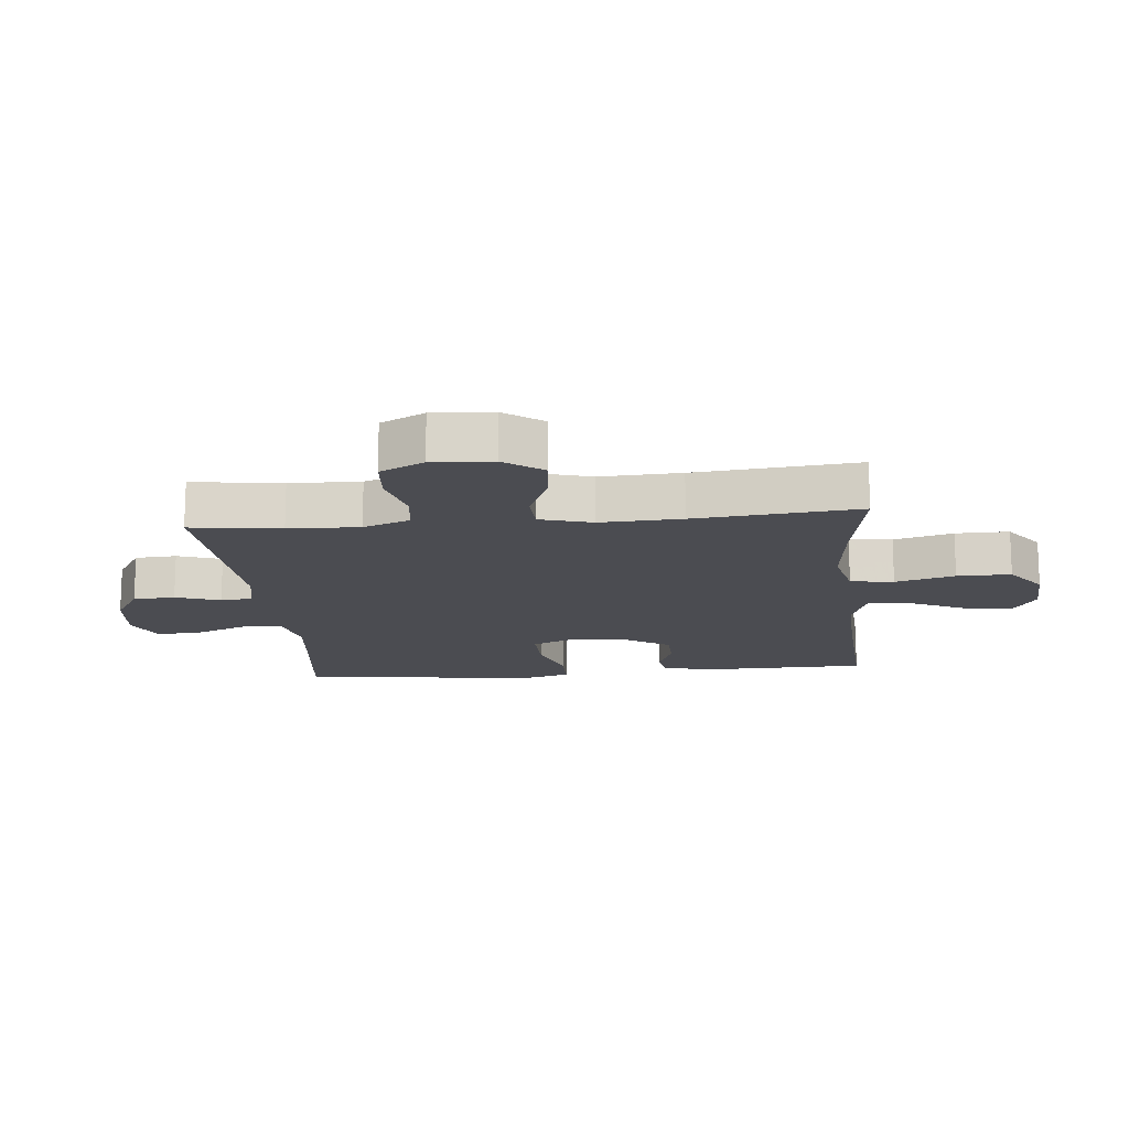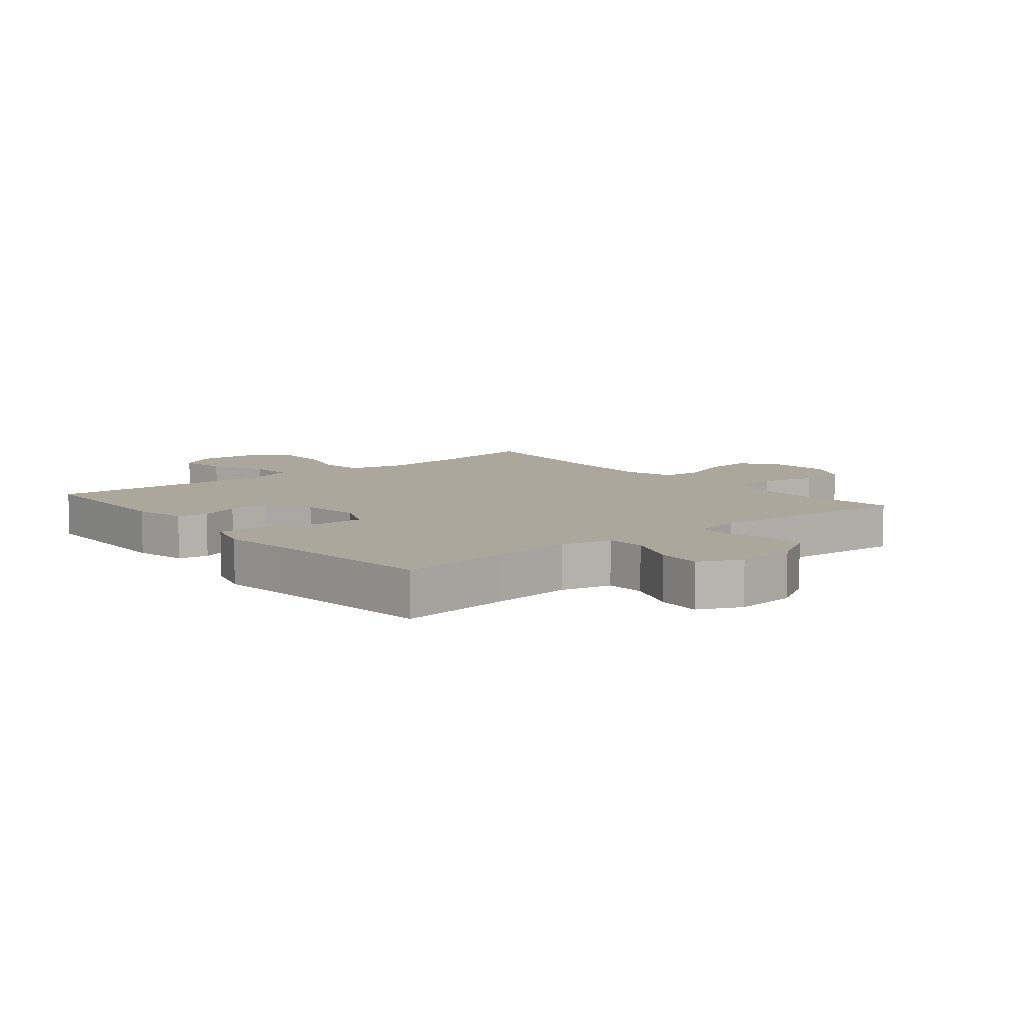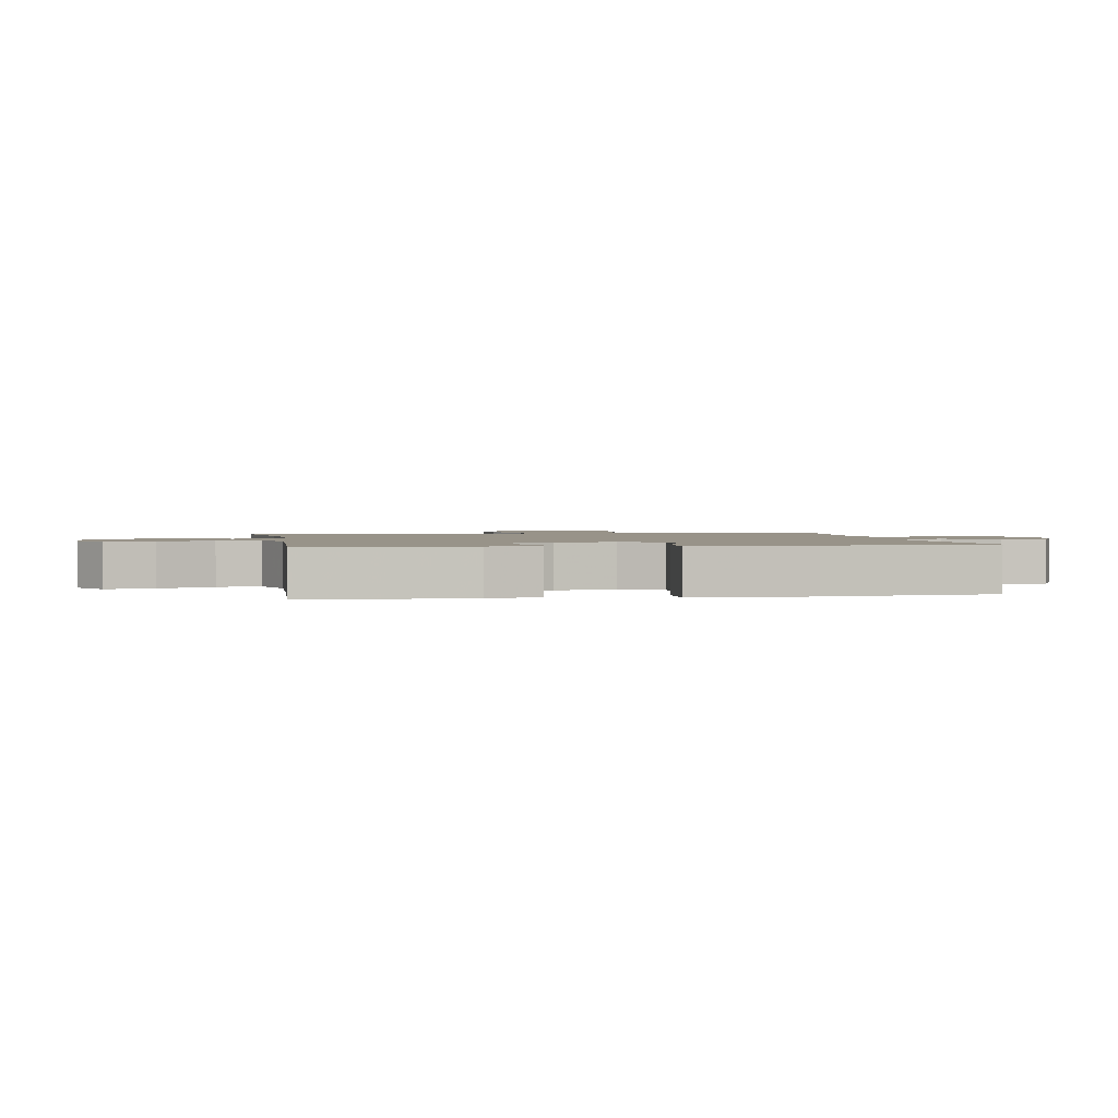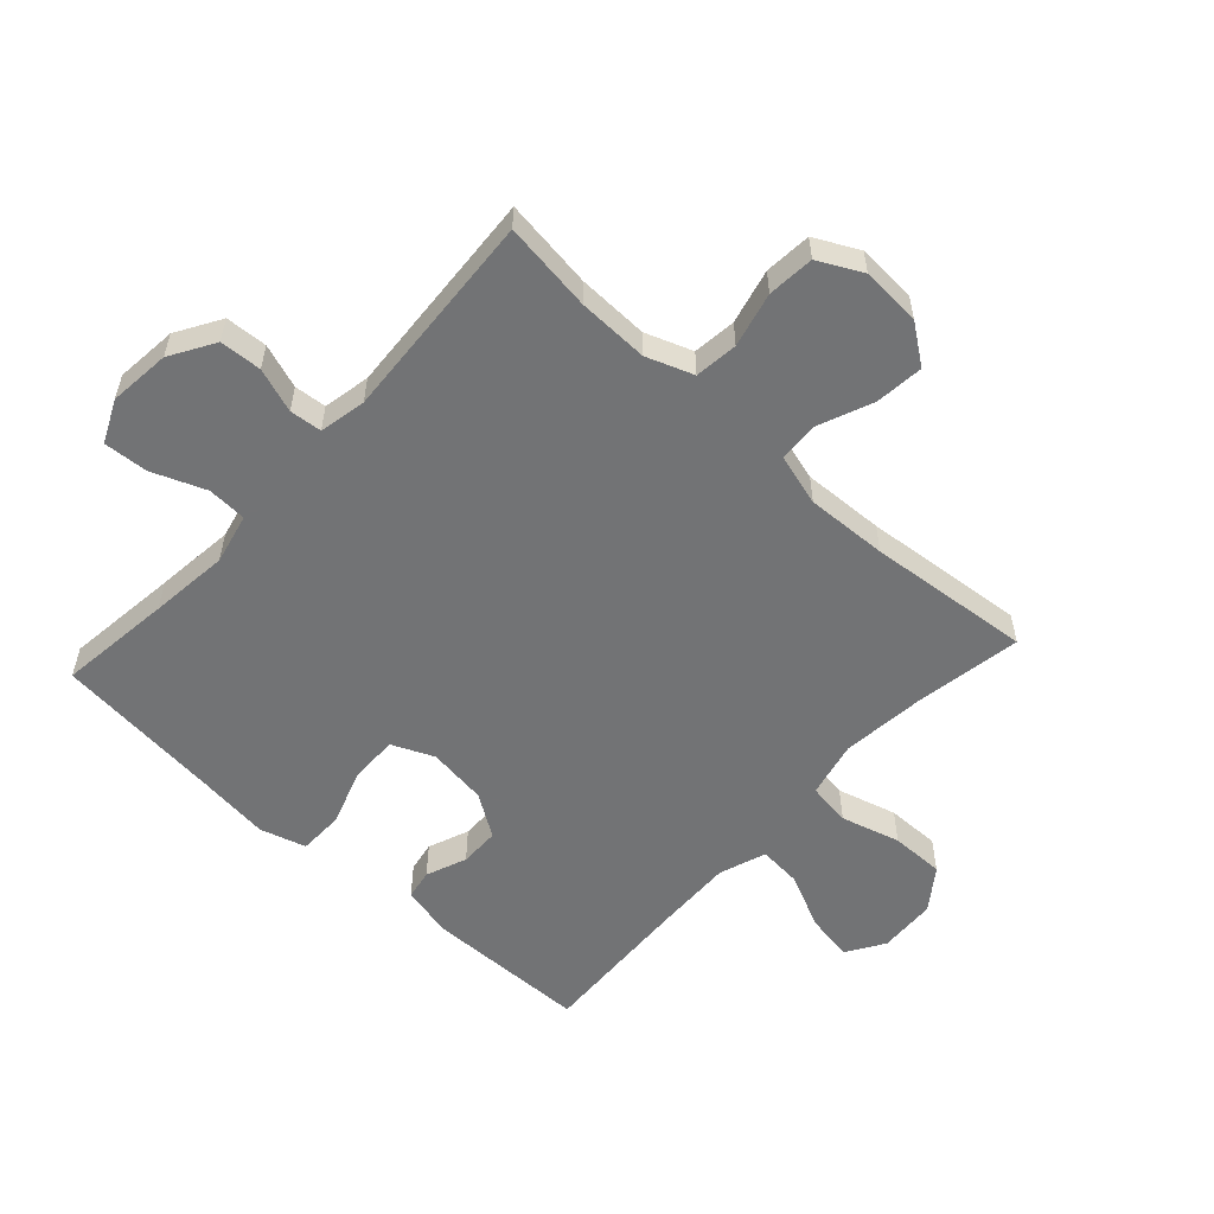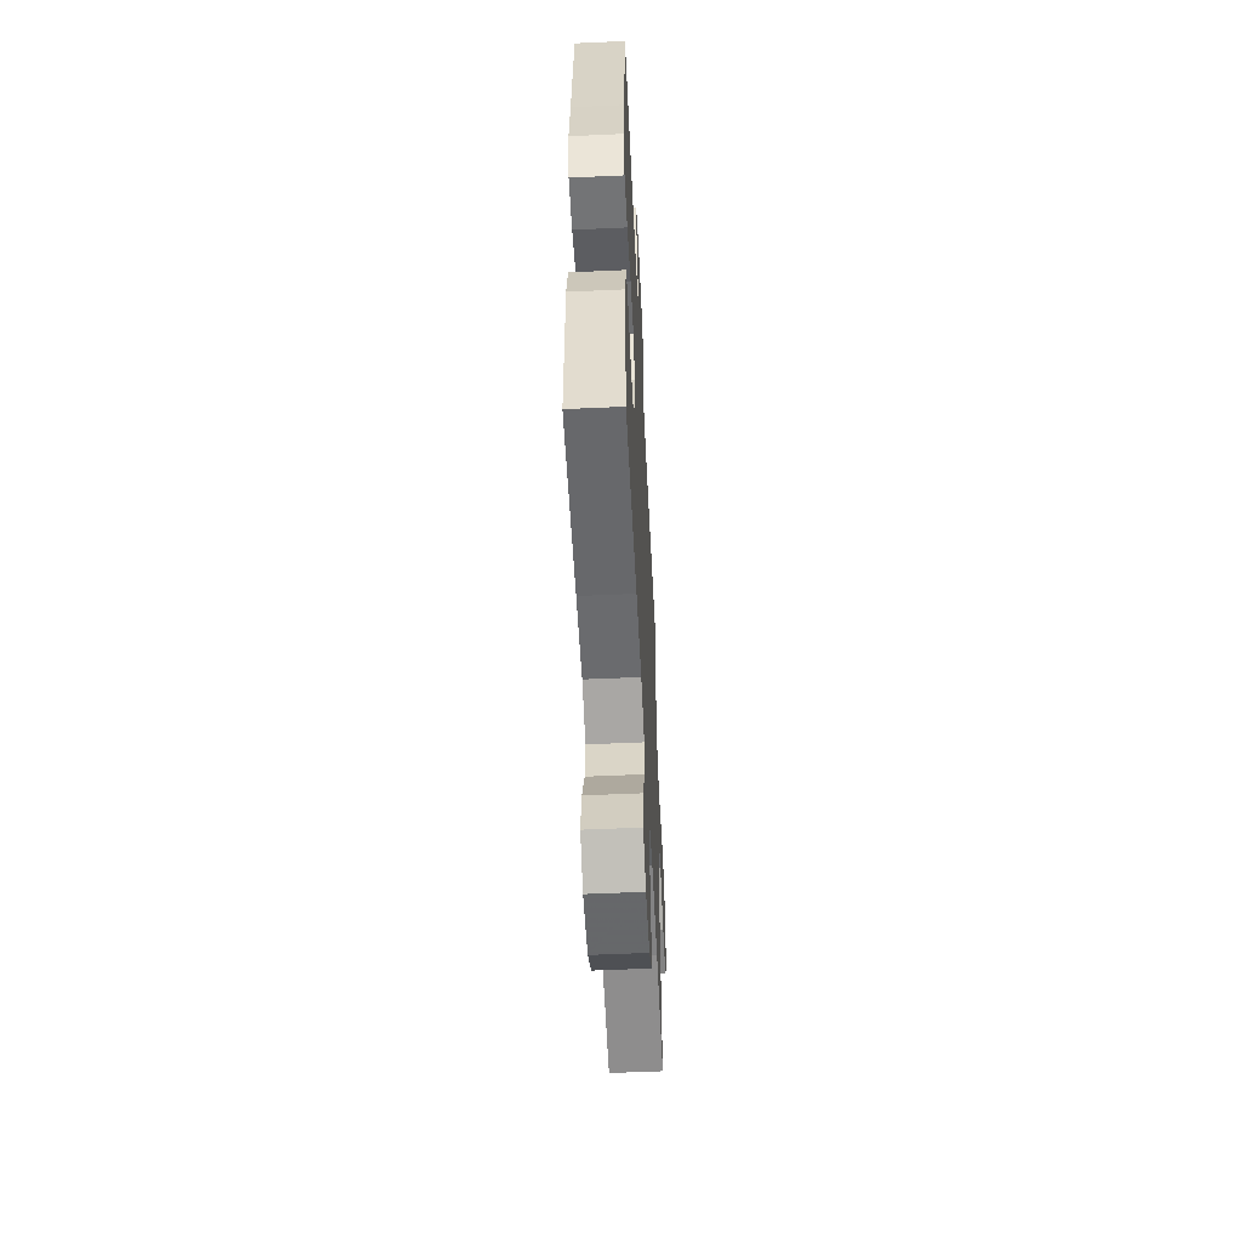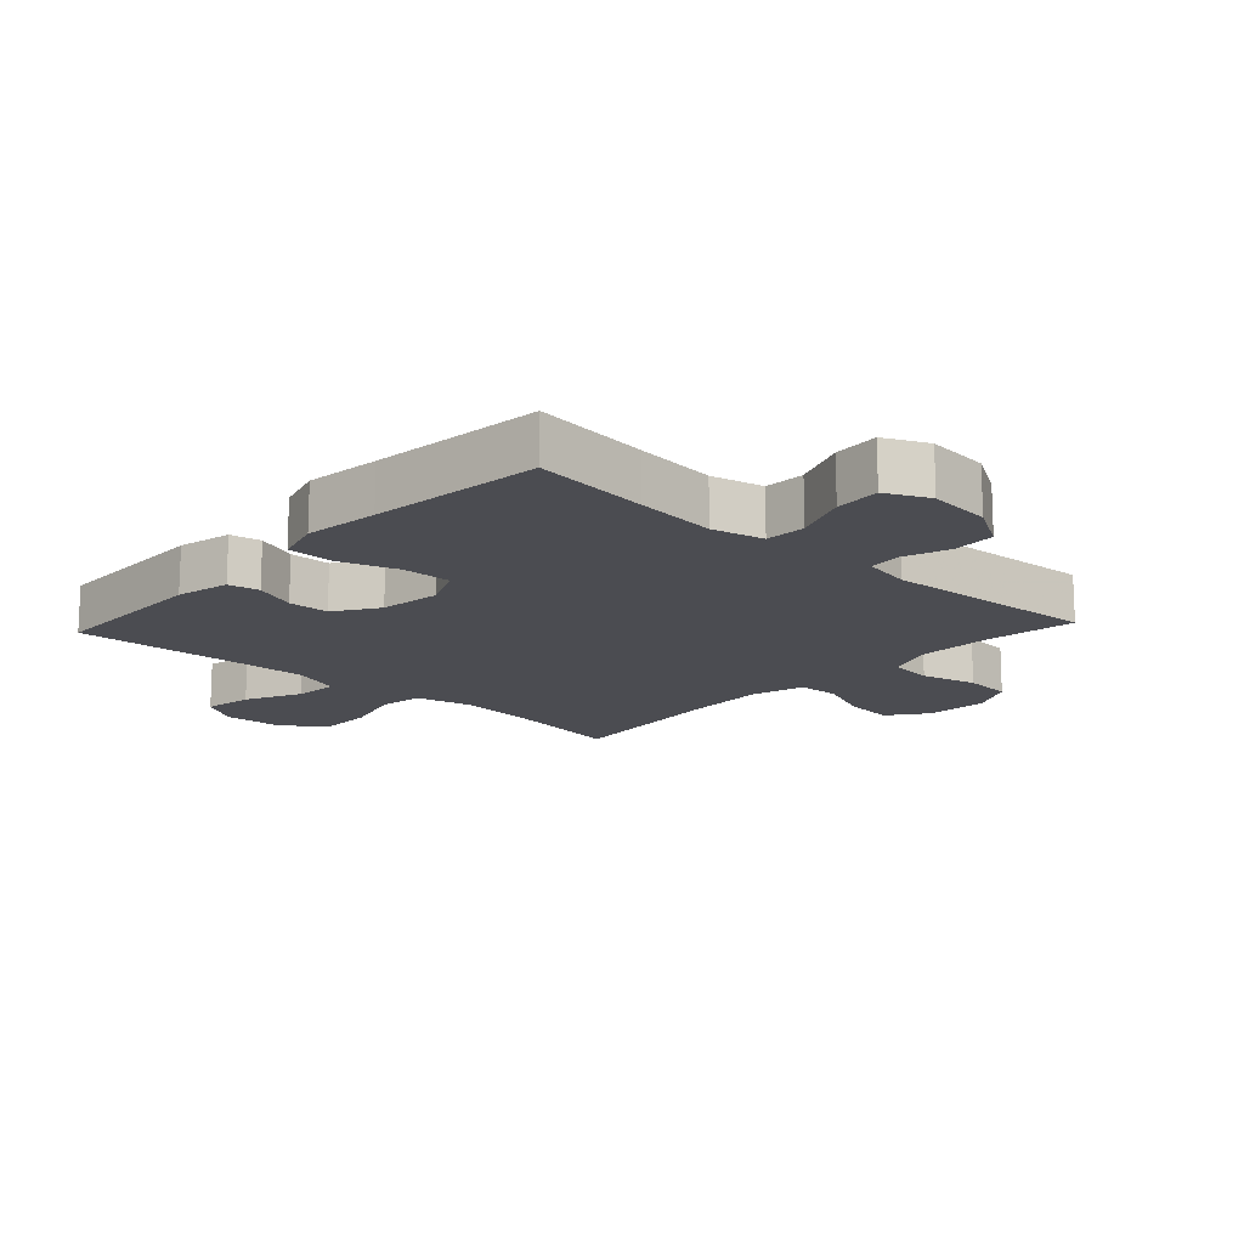
<metadata>
{"format":"obj","ext":"obj","renderer":"f3d","projection":"perspective","resolution":1024,"background":"white","views":[{"elev":-15.4,"azim":95.5,"up":"+Y"},{"elev":8.4,"azim":-39.4,"up":"+Y"},{"elev":1.6,"azim":-100.0,"up":"+Y"},{"elev":-55.9,"azim":47.5,"up":"+Y"},{"elev":-55.3,"azim":-87.2,"up":"+Z"},{"elev":-15.4,"azim":-42.8,"up":"+Y"}]}
</metadata>
<code>
v -0.5 0.07 0.5
v -0.316 0.07 0.478
v -0.187 0.07 0.464
v -0.105 0.07 0.483
v -0.102 0.07 0.547
v -0.136 0.07 0.633
v -0.141 0.07 0.705
v -0.073 0.07 0.737
v 0.027 0.07 0.727
v 0.099 0.07 0.684
v 0.103 0.07 0.616
v 0.078 0.07 0.544
v 0.083 0.07 0.492
v 0.159 0.07 0.477
v 0.5 0.07 0.5
v 0.48 0.07 0.354
v 0.477 0.07 0.239
v 0.505 0.07 0.163
v 0.575 0.07 0.155
v 0.664 0.07 0.177
v 0.74 0.07 0.171
v 0.776 0.07 0.1
v 0.77 0.07 0.003
v 0.724 0.07 -0.06
v 0.645 0.07 -0.052
v 0.558 0.07 -0.016
v 0.492 0.07 -0.019
v 0.468 0.07 -0.103
v 0.474 0.07 -0.235
v 0.5 0.07 -0.5
v 0.325 0.07 -0.471
v 0.19 0.07 -0.457
v 0.099 0.07 -0.478
v 0.089 0.07 -0.548
v 0.116 0.07 -0.644
v 0.117 0.07 -0.731
v 0.05 0.07 -0.78
v -0.044 0.07 -0.785
v -0.105 0.07 -0.747
v -0.092 0.07 -0.669
v -0.05 0.07 -0.58
v -0.044 0.07 -0.51
v -0.12 0.07 -0.483
v -0.242 0.07 -0.487
v -0.5 0.07 -0.5
v -0.505 0.07 -0.237
v -0.486 0.07 -0.152
v -0.437 0.07 -0.143
v -0.371 0.07 -0.169
v -0.306 0.07 -0.168
v -0.261 0.07 -0.099
v -0.248 0.07 -0.002
v -0.278 0.07 0.066
v -0.356 0.07 0.064
v -0.449 0.07 0.033
v -0.521 0.07 0.034
v -0.543 0.07 0.108
v -0.529 0.07 0.226
v -0.5 0 0.5
v -0.316 0 0.478
v -0.187 0 0.464
v -0.105 0 0.483
v -0.102 0 0.547
v -0.136 0 0.633
v -0.141 0 0.705
v -0.073 0 0.737
v 0.027 0 0.727
v 0.099 0 0.684
v 0.103 0 0.616
v 0.078 0 0.544
v 0.083 0 0.492
v 0.159 0 0.477
v 0.5 0 0.5
v 0.48 0 0.354
v 0.477 0 0.239
v 0.505 0 0.163
v 0.575 0 0.155
v 0.664 0 0.177
v 0.74 0 0.171
v 0.776 0 0.1
v 0.77 0 0.003
v 0.724 0 -0.06
v 0.645 0 -0.052
v 0.558 0 -0.016
v 0.492 0 -0.019
v 0.468 0 -0.103
v 0.474 0 -0.235
v 0.5 0 -0.5
v 0.325 0 -0.471
v 0.19 0 -0.457
v 0.099 0 -0.478
v 0.089 0 -0.548
v 0.116 0 -0.644
v 0.117 0 -0.731
v 0.05 0 -0.78
v -0.044 0 -0.785
v -0.105 0 -0.747
v -0.092 0 -0.669
v -0.05 0 -0.58
v -0.044 0 -0.51
v -0.12 0 -0.483
v -0.242 0 -0.487
v -0.5 0 -0.5
v -0.505 0 -0.237
v -0.486 0 -0.152
v -0.437 0 -0.143
v -0.371 0 -0.169
v -0.306 0 -0.168
v -0.261 0 -0.099
v -0.248 0 -0.002
v -0.278 0 0.066
v -0.356 0 0.064
v -0.449 0 0.033
v -0.521 0 0.034
v -0.543 0 0.108
v -0.529 0 0.226
f 55 56 57 58
f 54 55 58 1
f 53 54 1 2
f 52 53 2 3
f 46 47 48 49
f 44 45 46 49
f 43 44 49 50
f 42 43 50 51
f 38 39 40 41
f 38 41 42
f 37 38 42
f 34 35 36 37
f 33 34 37 42
f 32 33 42 51
f 29 30 31
f 28 29 31 32
f 27 28 32 51
f 23 24 25 26
f 23 26 27
f 22 23 27
f 19 20 21 22
f 18 19 22 27
f 17 18 27 51
f 14 15 16
f 13 14 16 17
f 9 10 11 12
f 9 12 13
f 8 9 13
f 5 6 7 8
f 4 5 8 13
f 52 3 4 13
f 13 17 51 52
f 116 115 114 113
f 59 116 113 112
f 60 59 112 111
f 61 60 111 110
f 107 106 105 104
f 107 104 103 102
f 108 107 102 101
f 109 108 101 100
f 99 98 97 96
f 100 99 96
f 100 96 95
f 95 94 93 92
f 100 95 92 91
f 109 100 91 90
f 89 88 87
f 90 89 87 86
f 109 90 86 85
f 84 83 82 81
f 85 84 81
f 85 81 80
f 80 79 78 77
f 85 80 77 76
f 109 85 76 75
f 74 73 72
f 75 74 72 71
f 70 69 68 67
f 71 70 67
f 71 67 66
f 66 65 64 63
f 71 66 63 62
f 71 62 61 110
f 110 109 75 71
f 1 59 60 2
f 2 60 61 3
f 3 61 62 4
f 4 62 63 5
f 5 63 64 6
f 6 64 65 7
f 7 65 66 8
f 8 66 67 9
f 9 67 68 10
f 10 68 69 11
f 11 69 70 12
f 12 70 71 13
f 13 71 72 14
f 14 72 73 15
f 15 73 74 16
f 16 74 75 17
f 17 75 76 18
f 18 76 77 19
f 19 77 78 20
f 20 78 79 21
f 21 79 80 22
f 22 80 81 23
f 23 81 82 24
f 24 82 83 25
f 25 83 84 26
f 26 84 85 27
f 27 85 86 28
f 28 86 87 29
f 29 87 88 30
f 30 88 89 31
f 31 89 90 32
f 32 90 91 33
f 33 91 92 34
f 34 92 93 35
f 35 93 94 36
f 36 94 95 37
f 37 95 96 38
f 38 96 97 39
f 39 97 98 40
f 40 98 99 41
f 41 99 100 42
f 42 100 101 43
f 43 101 102 44
f 44 102 103 45
f 45 103 104 46
f 46 104 105 47
f 47 105 106 48
f 48 106 107 49
f 49 107 108 50
f 50 108 109 51
f 51 109 110 52
f 52 110 111 53
f 53 111 112 54
f 54 112 113 55
f 55 113 114 56
f 56 114 115 57
f 57 115 116 58
f 58 116 59 1

</code>
